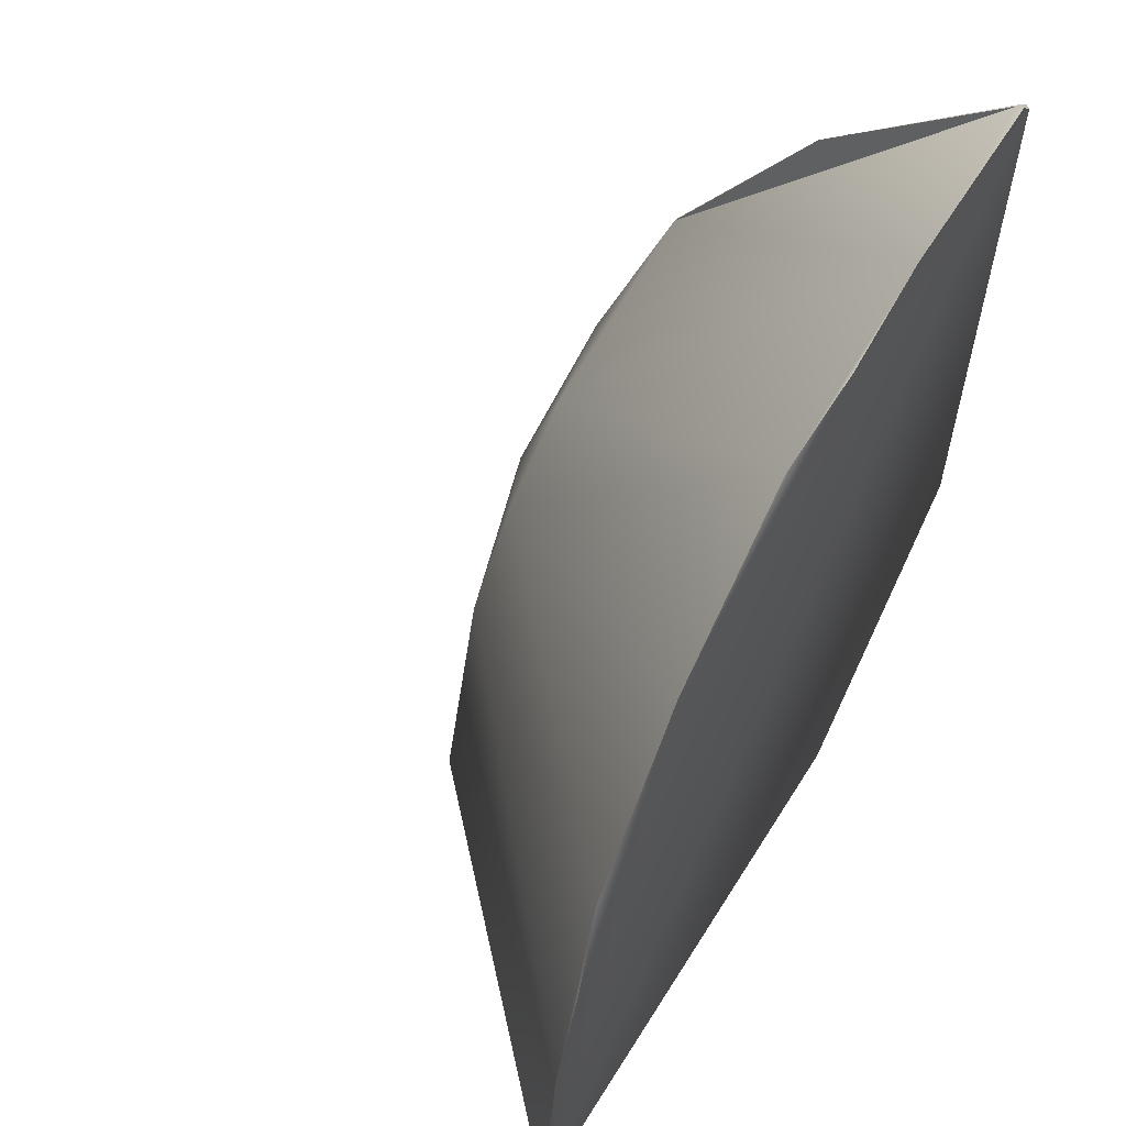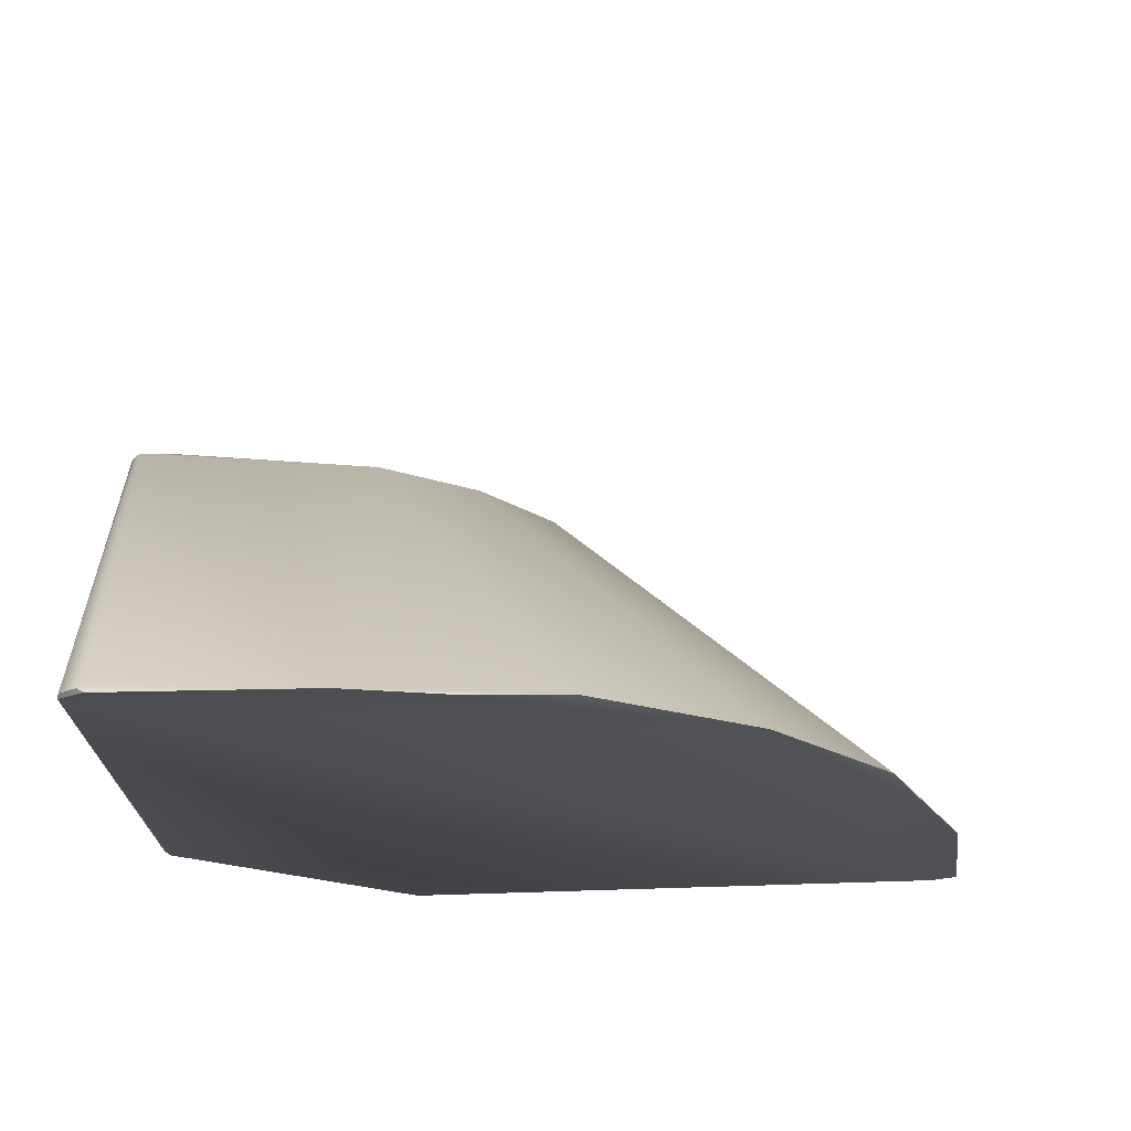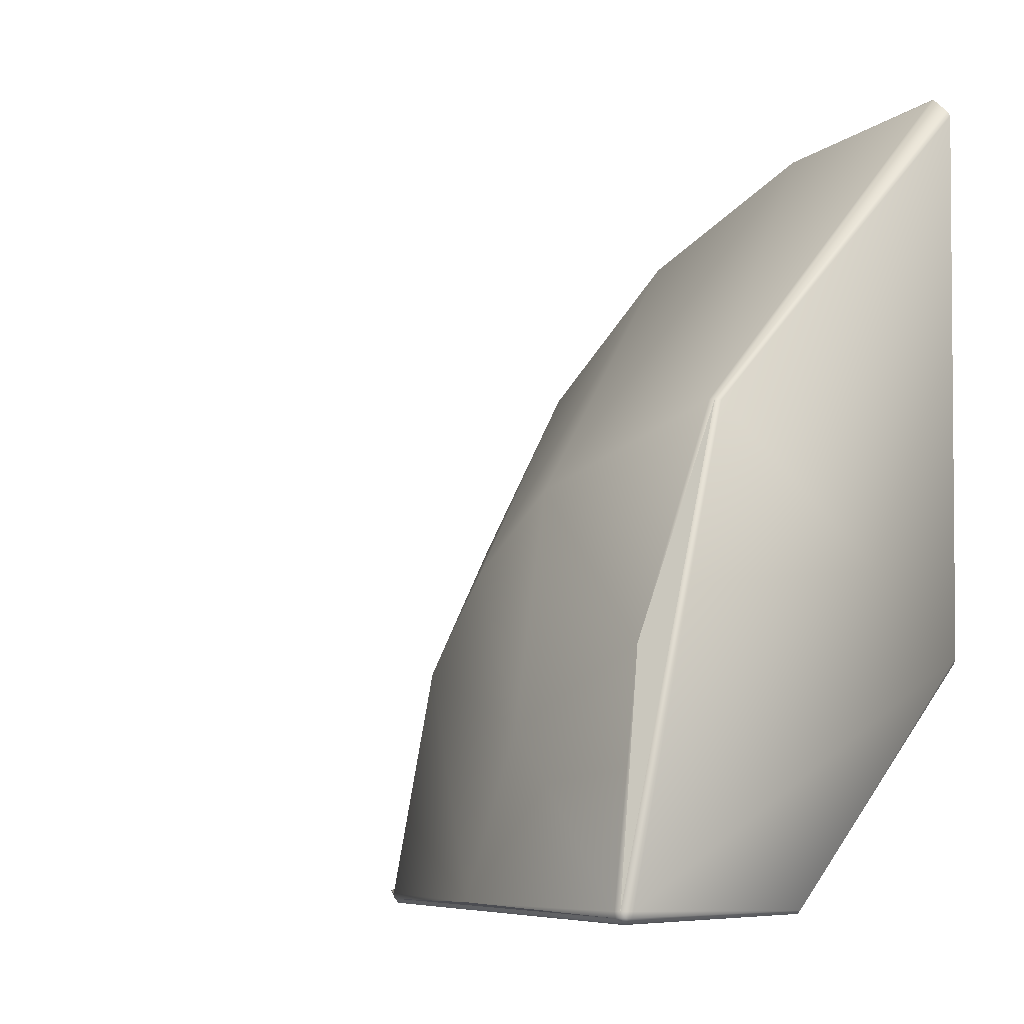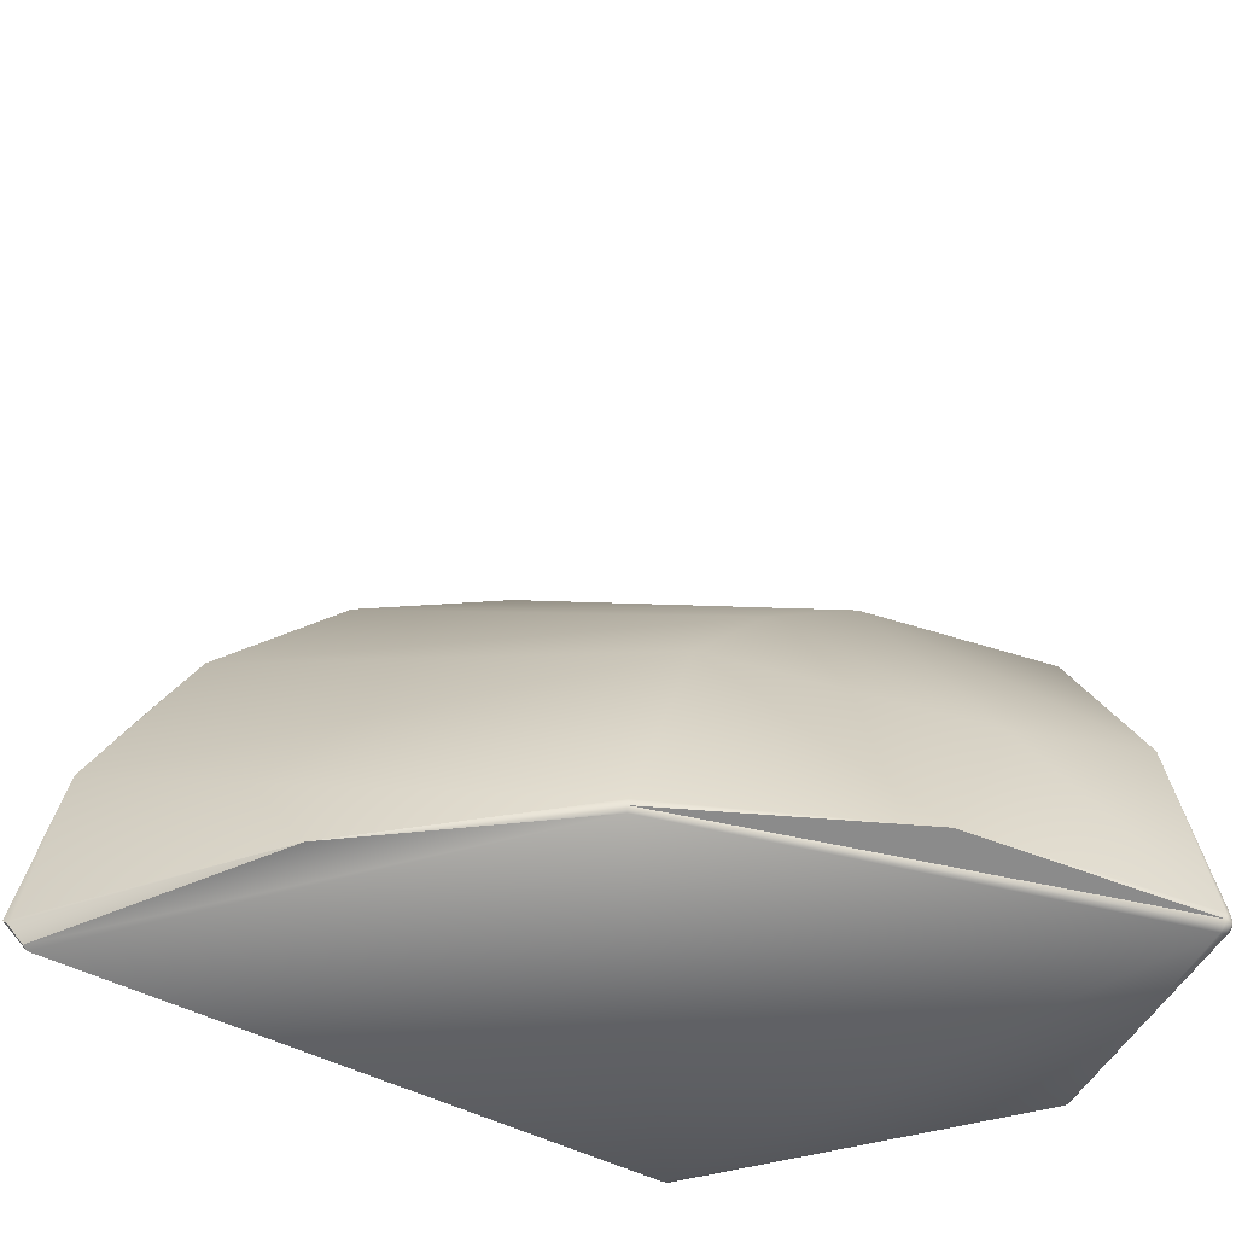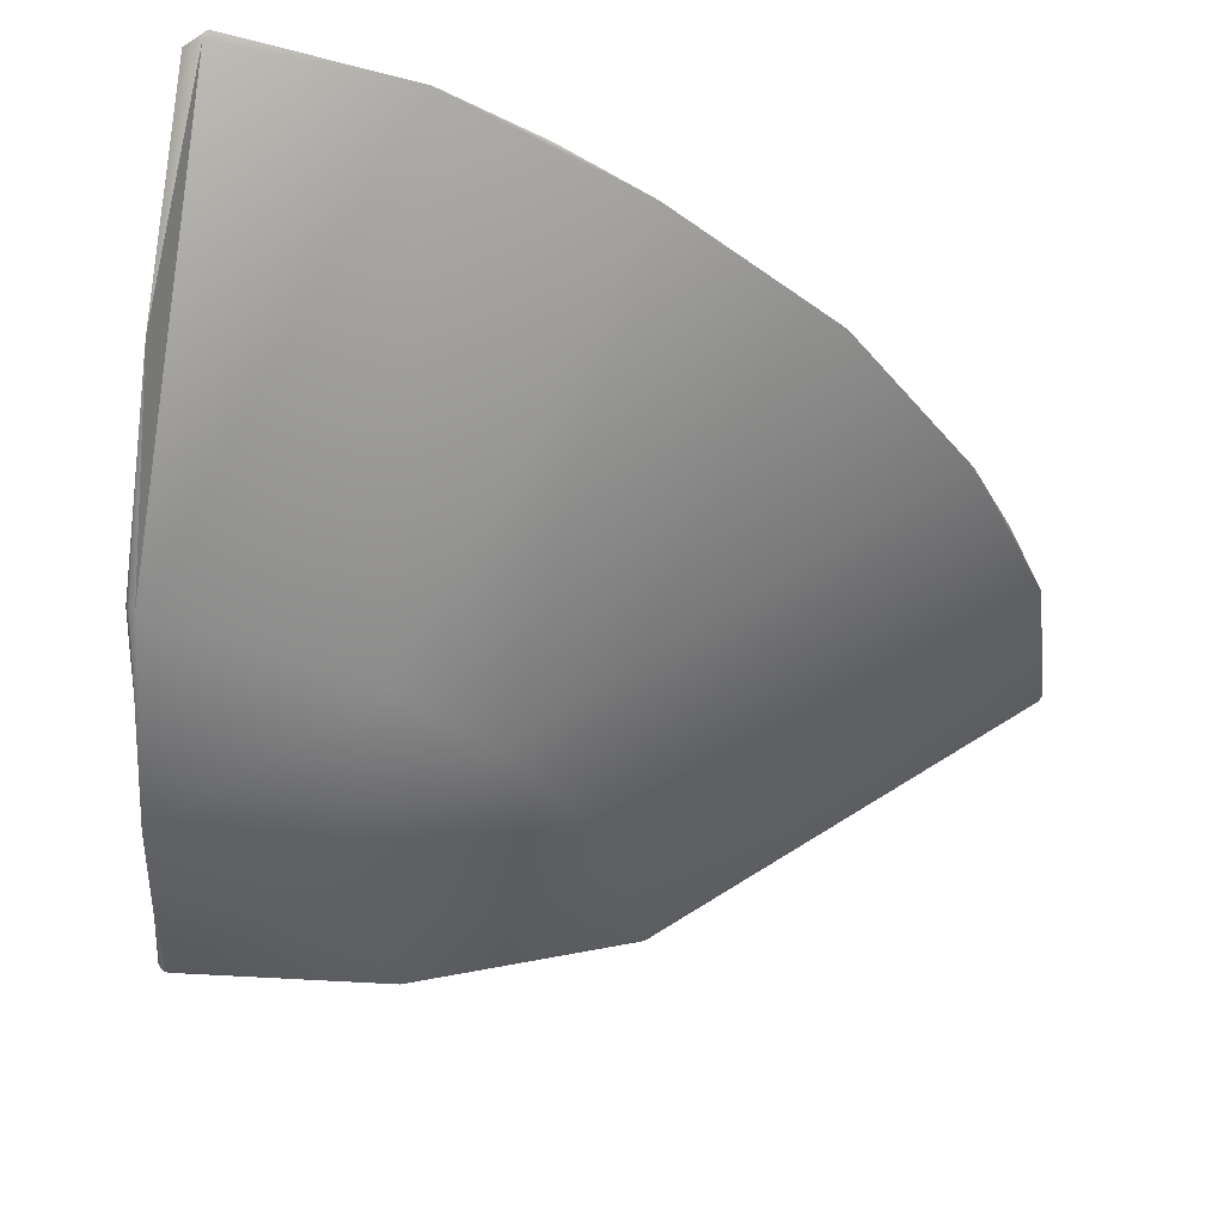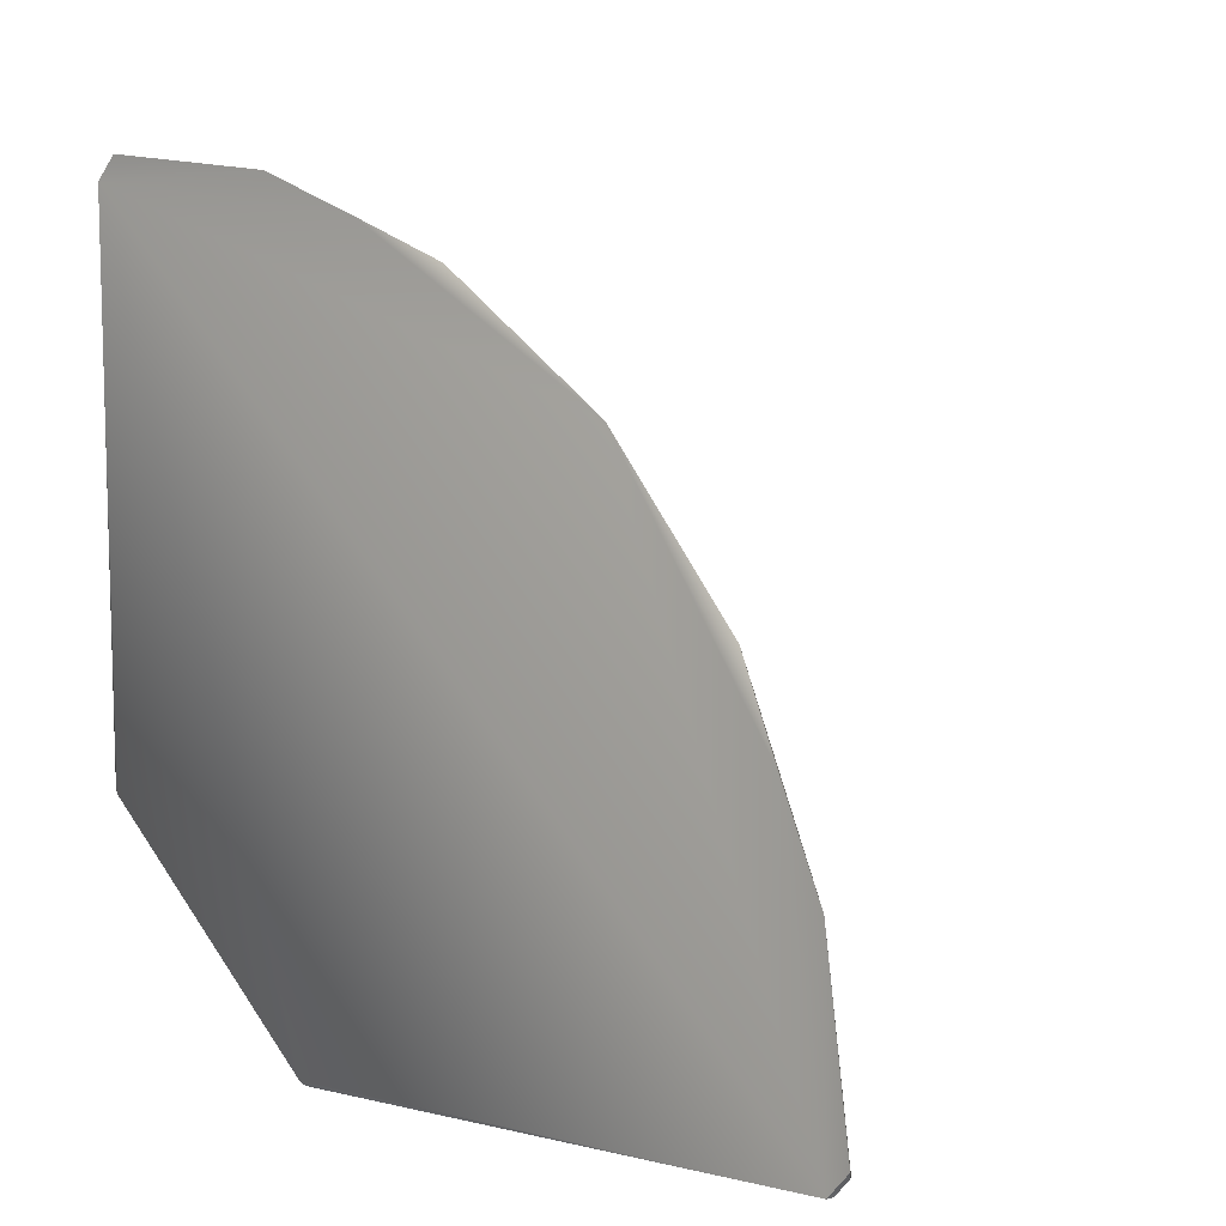
<metadata>
{"format":"obj","ext":"obj","renderer":"f3d","projection":"perspective","resolution":1024,"background":"white","views":[{"elev":54.8,"azim":-147.8,"up":"+Z"},{"elev":69.9,"azim":-92.8,"up":"+Y"},{"elev":-7.4,"azim":138.6,"up":"+Y"},{"elev":-53.9,"azim":60.9,"up":"+Y"},{"elev":56.2,"azim":100.9,"up":"+Z"},{"elev":3.5,"azim":-51.6,"up":"+Y"}]}
</metadata>
<code>
v 2.964 0.5 1.232
v 3.364 0.232 0.232
v 2.964 0.9142 0.9142
v 2.964 1.232 0.5
v 3.364 -0.4502 0.5287
v 3.364 0.5287 -0.4502
v 2.964 1.493 -0.4502
v 2.942 1.487 -0.4933
v 2.958 1.493 -0.4751
v 1.475 2.92 -0.5
v 1.487 2.941 -0.4933
v 1.475 -0.5 2.92
v 1.487 -0.4933 2.941
v 2.324 -0.4751 2.32
v 2.964 -0.4502 1.493
v 2.958 -0.4751 1.493
v 2.942 -0.4933 1.487
v 3.443 -0.5 -0.45
v 3.443 -0.45 -0.5
v 3.491 -0.4504 -0.4503
v 3.443 -0.4926 -0.4745
v 3.467 -0.4926 -0.4489
v 3.468 -0.487 -0.4734
v 3.467 -0.4489 -0.4926
v 3.443 -0.4745 -0.4926
v 3.468 -0.4734 -0.487
v 3.484 -0.4747 -0.449
v 3.484 -0.4491 -0.4747
v 3.481 -0.4735 -0.4735
v 2.526 -0.4739 -0.4868
v 2.526 -0.4868 -0.4739
v 1.525 -0.4933 0.55
v 1.526 -0.4868 0.5261
v 1.513 -0.4739 0.5261
v 1.513 0.5261 -0.4739
v 1.525 0.55 -0.4933
v 1.526 0.5261 -0.4868
v 1.525 1.254 2.538
v 1.525 1.98 1.98
v 1.525 2.538 1.254
v 1.473 0.4135 2.909
v 1.485 0.8513 2.723
v 1.473 2.909 0.4135
v 1.485 2.723 0.8513
v 1.462 3.021 -0.3946
v 1.493 3.002 -0.4086
v 1.482 3.008 -0.4202
v 1.462 -0.3946 3.021
v 1.482 -0.4202 3.008
v 1.493 -0.4086 3.002
f 42 39 12
f 11 9 8
f 2 3 1
f 7 46 43
f 21 22 18
f 16 22 27
f 24 25 19
f 28 26 24
f 20 29 28
f 27 23 29
f 23 26 29
f 41 50 15
f 36 35 10
f 3 4 40
f 32 34 33
f 46 45 43
f 5 16 27
f 17 16 14
f 32 18 17
f 24 9 28
f 9 46 7
f 14 16 15
f 6 7 4
f 34 10 35
f 32 33 31
f 50 48 49
f 38 42 41
f 2 20 6
f 9 7 6
f 10 47 11
f 19 30 36
f 36 8 19
f 25 26 21
f 12 49 48
f 30 33 35
f 40 44 39
f 39 42 38
f 44 40 43
f 39 44 10
f 44 43 10
f 43 45 10
f 10 12 39
f 12 48 41
f 42 12 41
f 11 47 9
f 15 5 1
f 5 2 1
f 43 40 4
f 4 7 43
f 21 23 22
f 16 17 22
f 24 26 25
f 28 29 26
f 20 27 29
f 27 22 23
f 15 1 41
f 1 38 41
f 36 37 35
f 40 39 3
f 39 38 3
f 38 1 3
f 32 12 34
f 46 47 45
f 27 20 5
f 5 15 16
f 14 49 13
f 13 17 14
f 22 17 18
f 17 13 12
f 32 17 12
f 24 8 9
f 9 47 46
f 15 50 14
f 50 49 14
f 3 2 4
f 2 6 4
f 34 12 10
f 21 18 31
f 18 32 31
f 50 41 48
f 2 5 20
f 20 28 6
f 28 9 6
f 10 45 47
f 25 30 19
f 30 37 36
f 36 10 8
f 10 11 8
f 8 24 19
f 23 21 26
f 21 31 25
f 31 30 25
f 12 13 49
f 35 37 30
f 30 31 33
f 33 34 35

</code>
